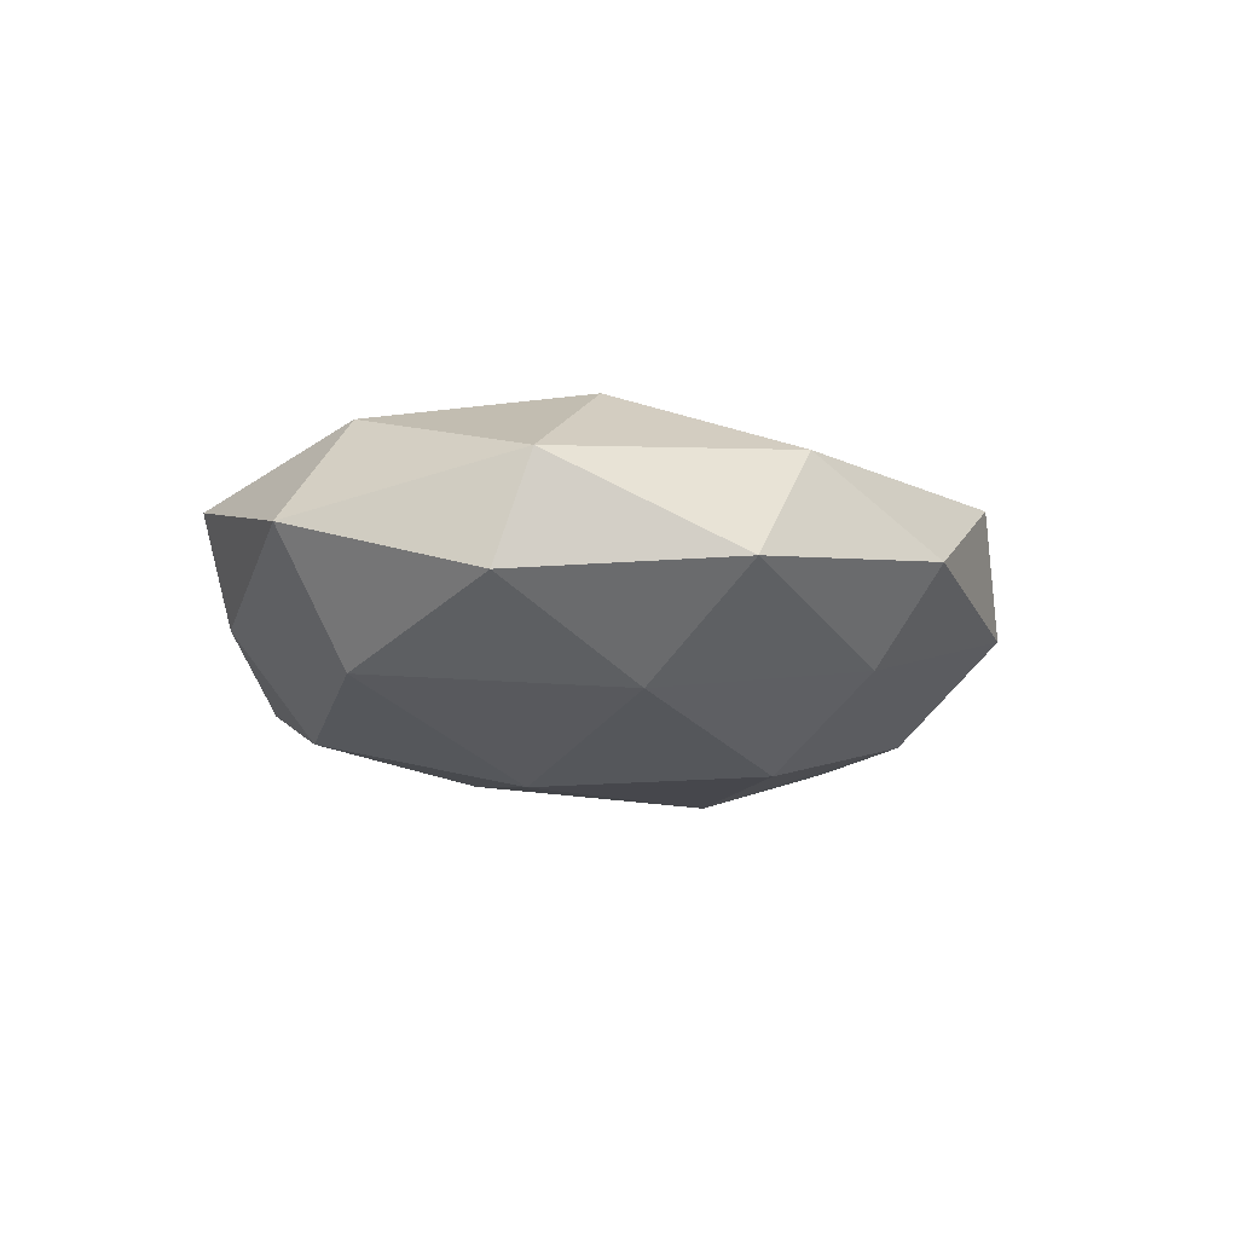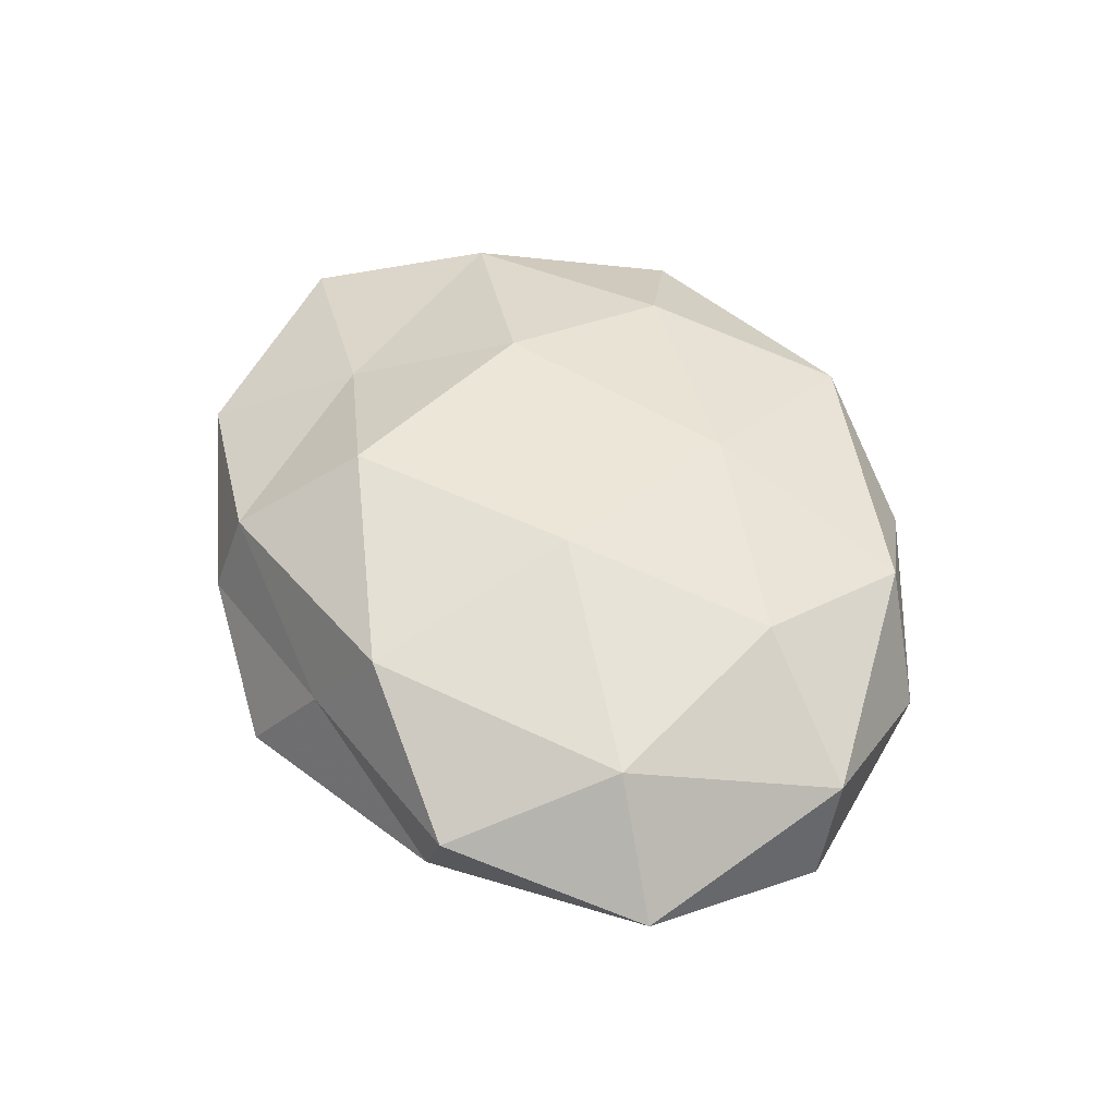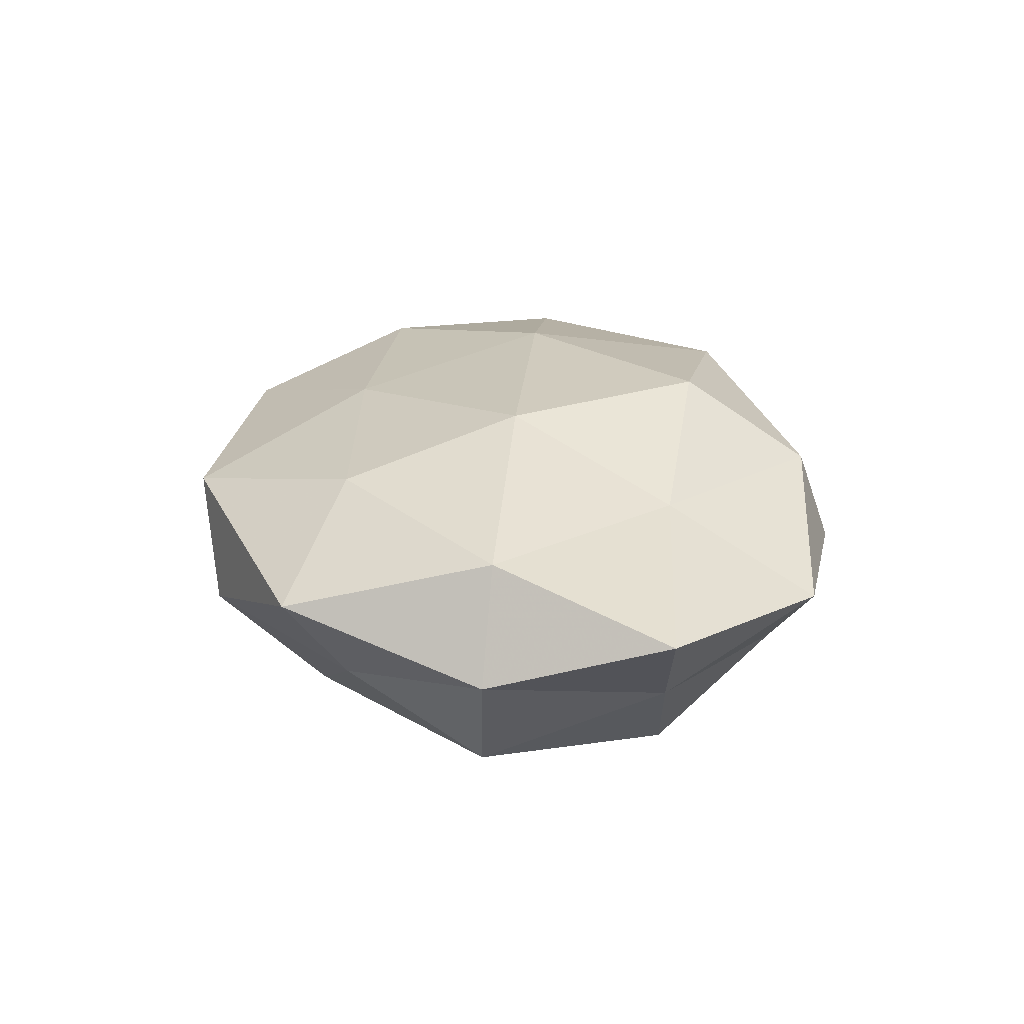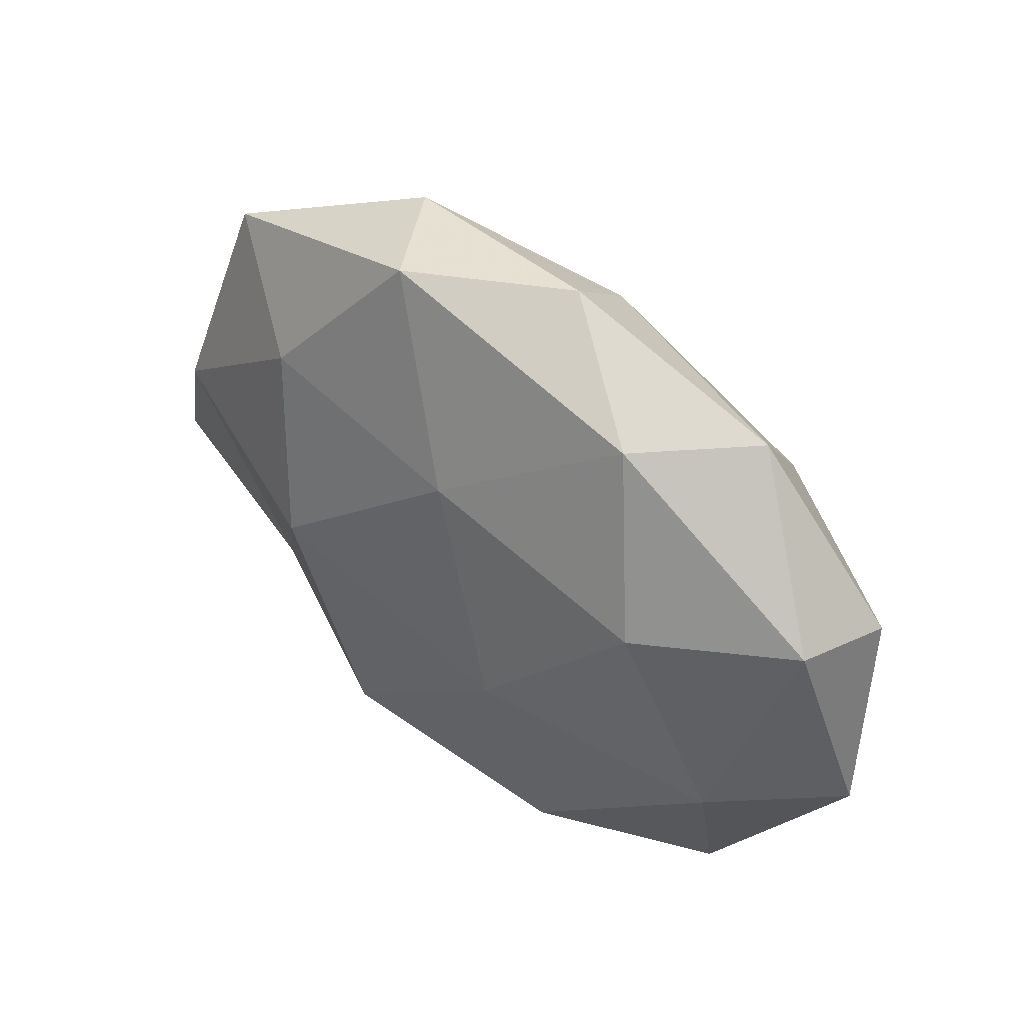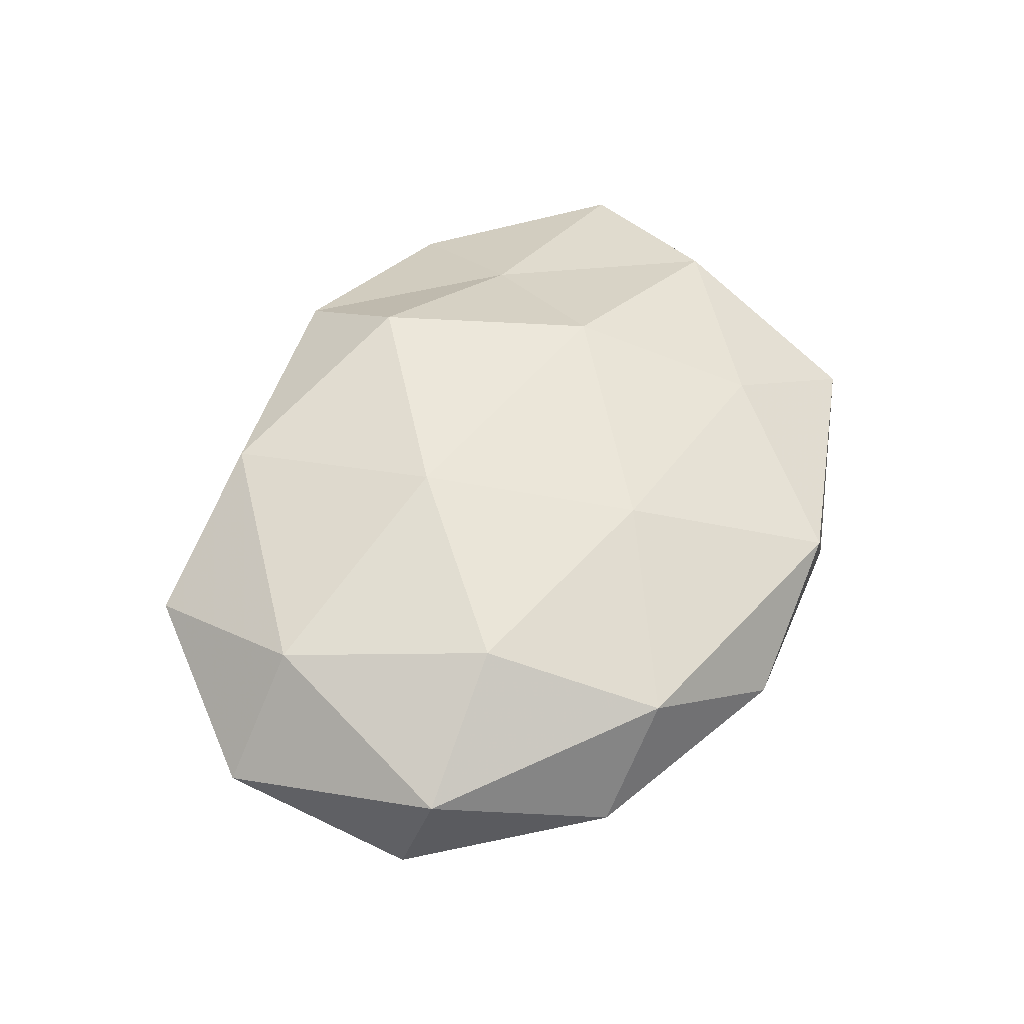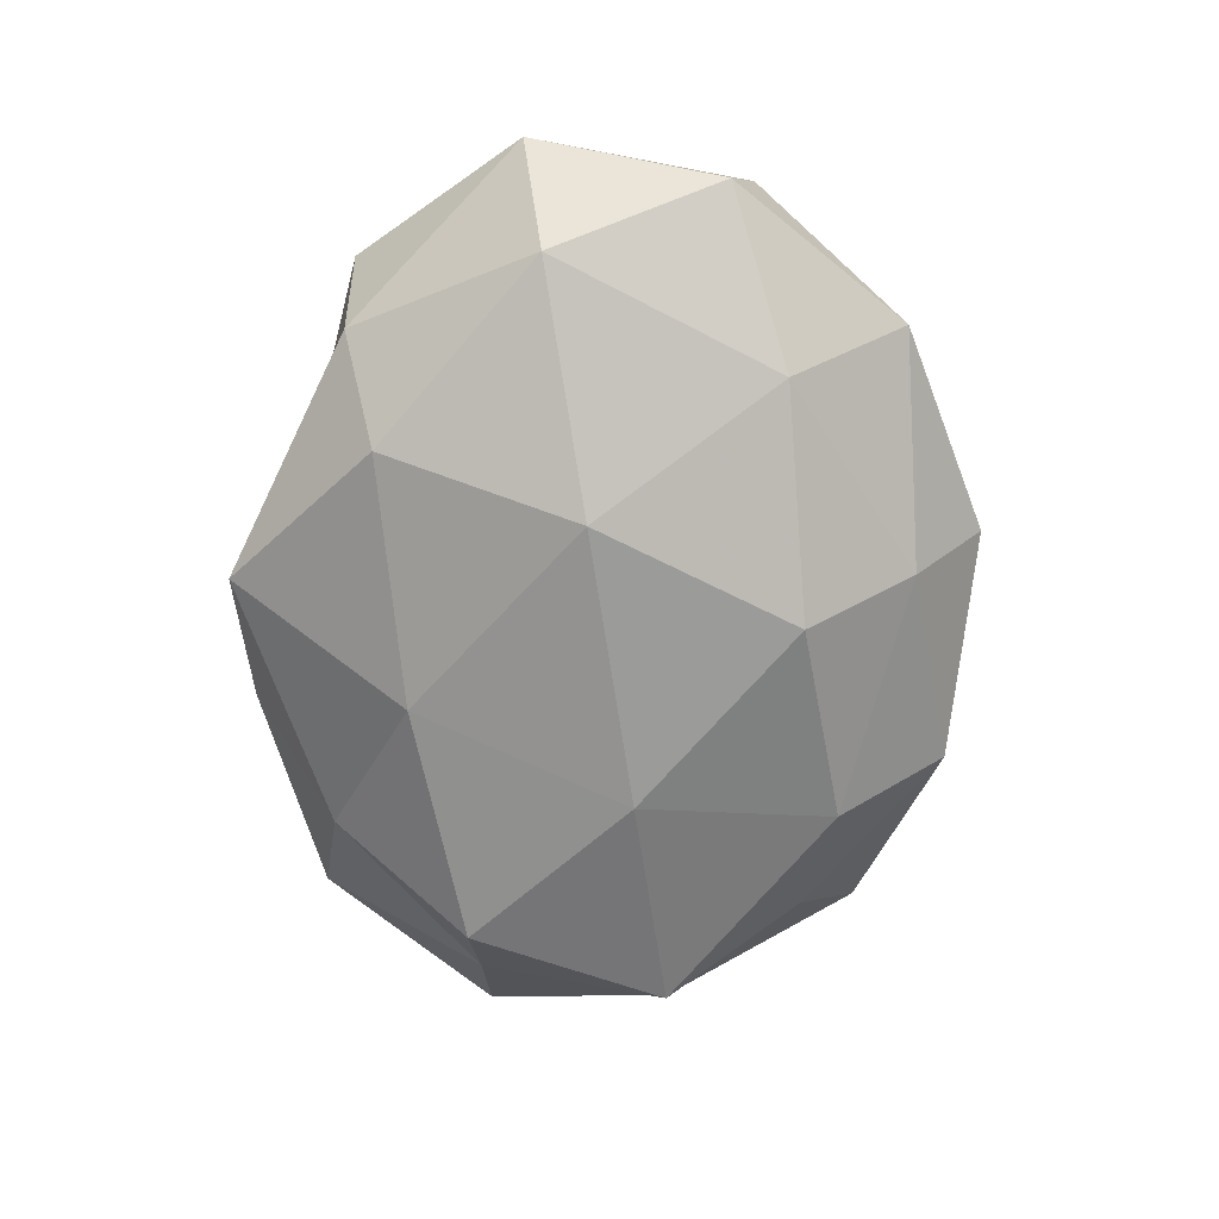
<metadata>
{"format":"obj","ext":"obj","renderer":"f3d","projection":"perspective","resolution":1024,"background":"white","views":[{"elev":-11.1,"azim":116.6,"up":"+Z"},{"elev":49.9,"azim":68.6,"up":"+Z"},{"elev":23.5,"azim":-95.0,"up":"+Z"},{"elev":46.2,"azim":41.4,"up":"+Y"},{"elev":52.7,"azim":118.5,"up":"+Z"},{"elev":-70.5,"azim":89.0,"up":"+Z"}]}
</metadata>
<code>
v 0.01859 -0.03018 0.01589
v -0.0207 0.02702 -0.01465
v 0.03116 0.01427 0.01663
v -0.03617 0.02399 -0.005738
v 0.02258 -0.02584 -0.01639
v 0.02427 0.03478 0.009767
v -0.01175 -0.03788 0.01111
v -0.007032 -0.02219 -0.018
v -0.04569 0.006528 0.01252
v 0.003111 0.02037 0.01721
v 0.05105 0.01266 -0.005697
v 0.007489 0.03487 -0.01046
v -0.01927 0.001471 0.0211
v -0.04508 0.007833 -0.01377
v -0.05183 0.008303 -0.000661
v -0.02467 0.02331 0.01533
v 0.03457 0.03327 -0.003129
v 0.03114 0.01919 -0.01469
v 0.0487 0.01599 0.006657
v -0.01248 -0.04173 -8.94e-05
v 0.01188 -0.03611 0.003196
v -0.0559 -0.01381 0.005833
v -0.01761 0.04055 -0.003659
v -0.04028 0.03158 0.005481
v 0.04209 -0.008824 0.01401
v -0.03827 -0.03412 0.003139
v -0.04533 -0.01456 -0.005717
v -0.02507 -0.03173 -0.008675
v 0.009491 0.0436 0.0001062
v 0.03345 -0.02982 -0.005023
v 0.03927 -0.02968 0.006885
v 0.005357 -0.04297 -0.009672
v 0.04413 -0.007723 -0.01312
v 0.004315 0.02163 -0.02062
v 0.01615 -0.002391 -0.02178
v 0.01374 -0.004272 0.0211
v -0.009081 0.0423 0.009725
v 0.05415 -0.01021 0.0007518
v -0.0173 0.003382 -0.02092
v -0.008113 -0.02287 0.02099
v -0.03578 -0.01554 -0.01709
v -0.02979 -0.01705 0.01245
f 3 6 10
f 14 4 2
f 15 4 14
f 9 13 16
f 16 13 10
f 11 18 17
f 18 12 17
f 19 6 3
f 17 6 19
f 11 17 19
f 7 21 1
f 7 20 21
f 22 9 15
f 23 2 4
f 12 2 23
f 15 24 4
f 9 24 15
f 9 16 24
f 4 24 23
f 19 3 25
f 26 20 7
f 15 14 27
f 22 15 27
f 22 27 26
f 26 28 20
f 27 28 26
f 17 29 6
f 17 12 29
f 29 12 23
f 1 21 31
f 31 25 1
f 30 31 21
f 32 8 5
f 32 21 20
f 28 8 32
f 20 28 32
f 5 30 32
f 30 21 32
f 11 33 18
f 33 30 5
f 12 34 2
f 18 34 12
f 35 5 8
f 33 5 35
f 33 35 18
f 18 35 34
f 10 36 3
f 13 36 10
f 25 36 1
f 25 3 36
f 6 37 10
f 10 37 16
f 24 16 37
f 24 37 23
f 6 29 37
f 23 37 29
f 11 19 38
f 19 25 38
f 38 25 31
f 38 31 30
f 11 38 33
f 38 30 33
f 14 2 39
f 39 2 34
f 35 8 39
f 34 35 39
f 40 7 1
f 1 36 40
f 13 40 36
f 27 14 41
f 28 41 8
f 27 41 28
f 39 8 41
f 41 14 39
f 42 13 9
f 22 42 9
f 26 7 42
f 22 26 42
f 42 7 40
f 42 40 13

</code>
